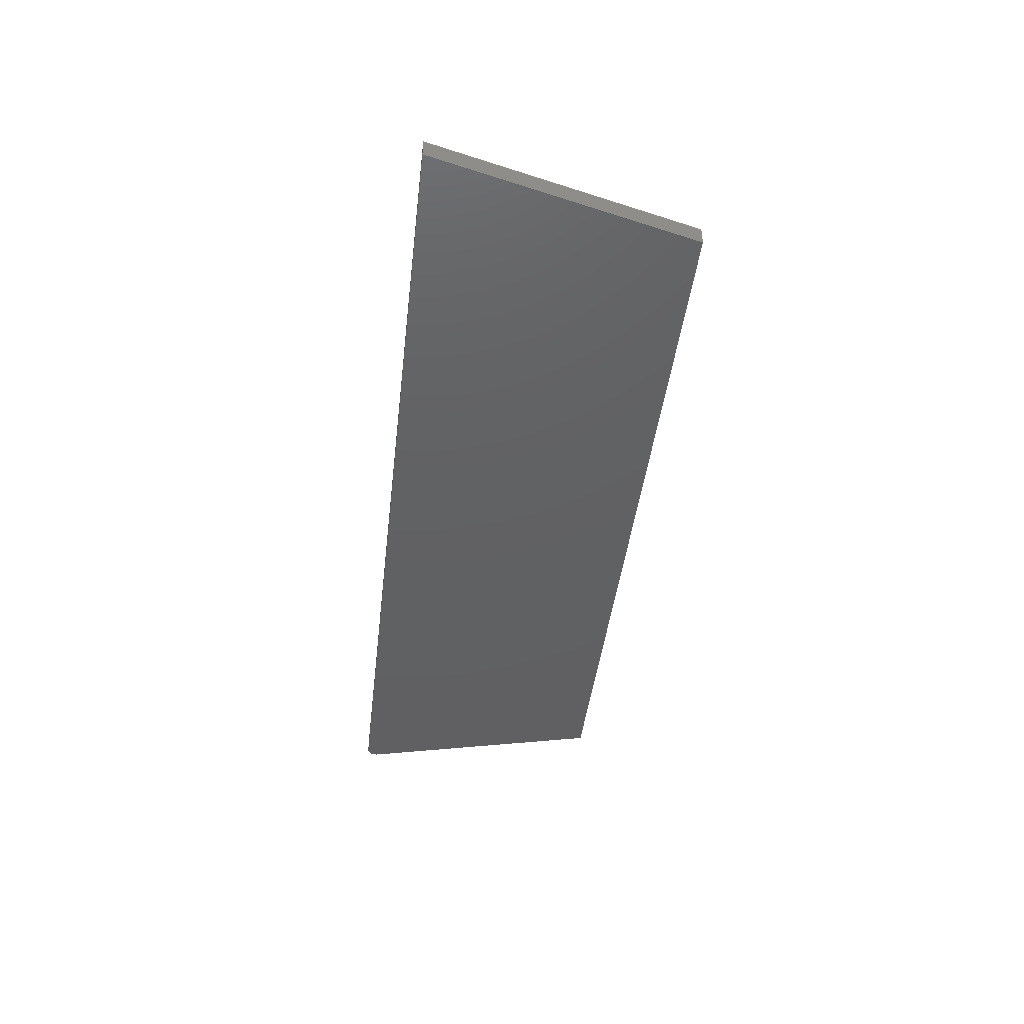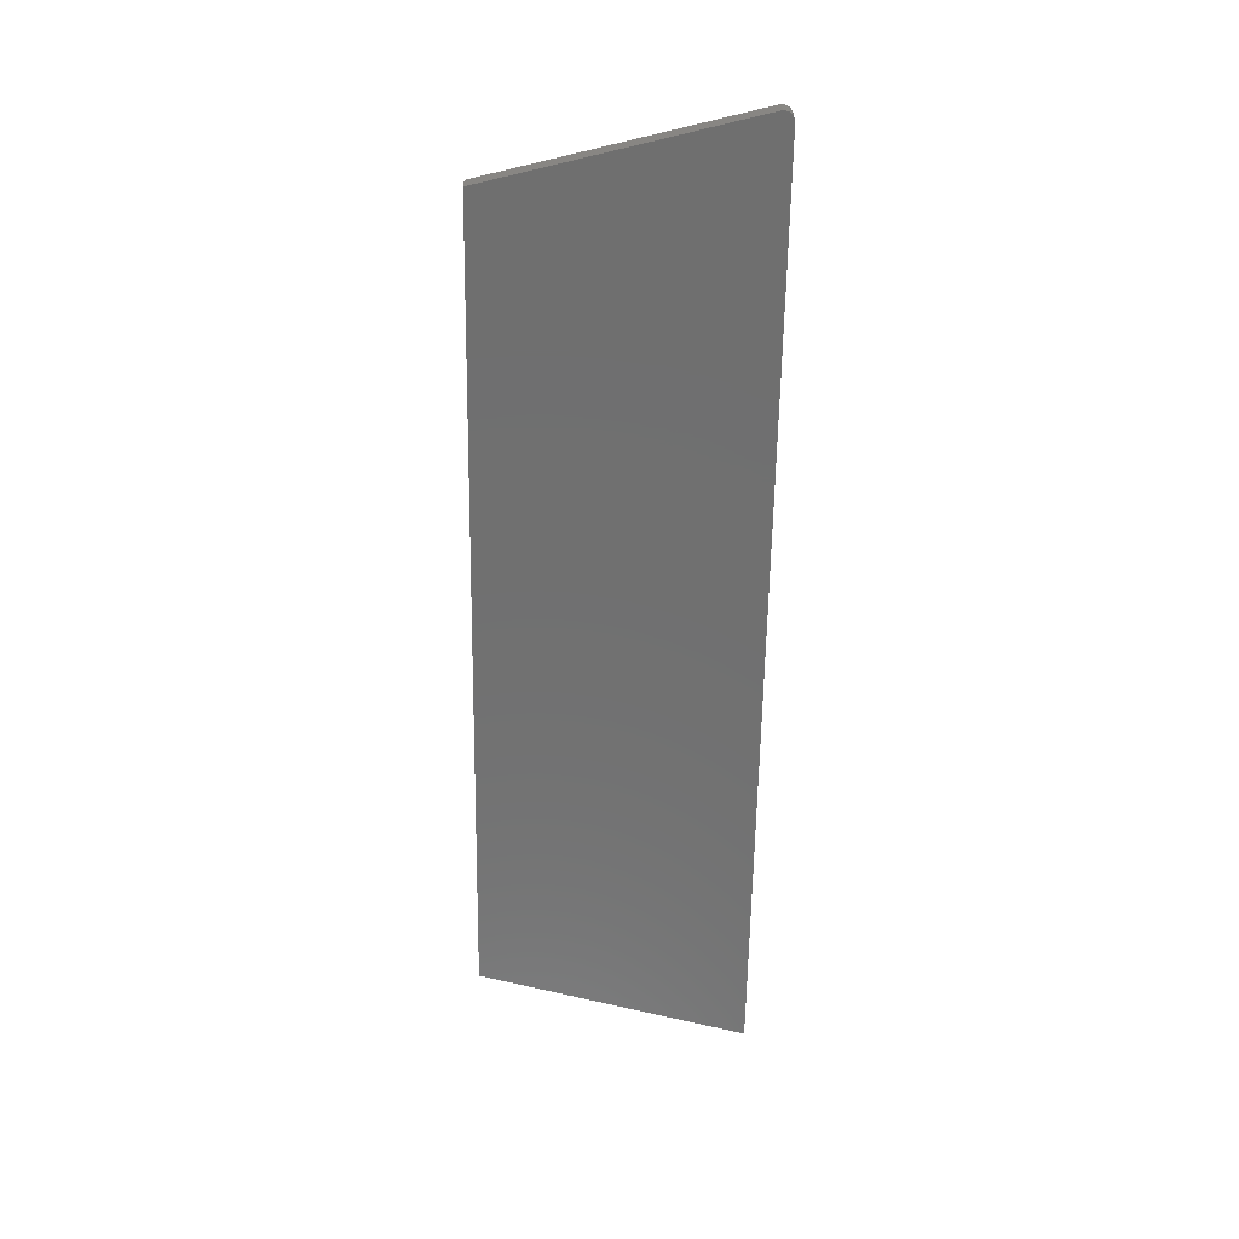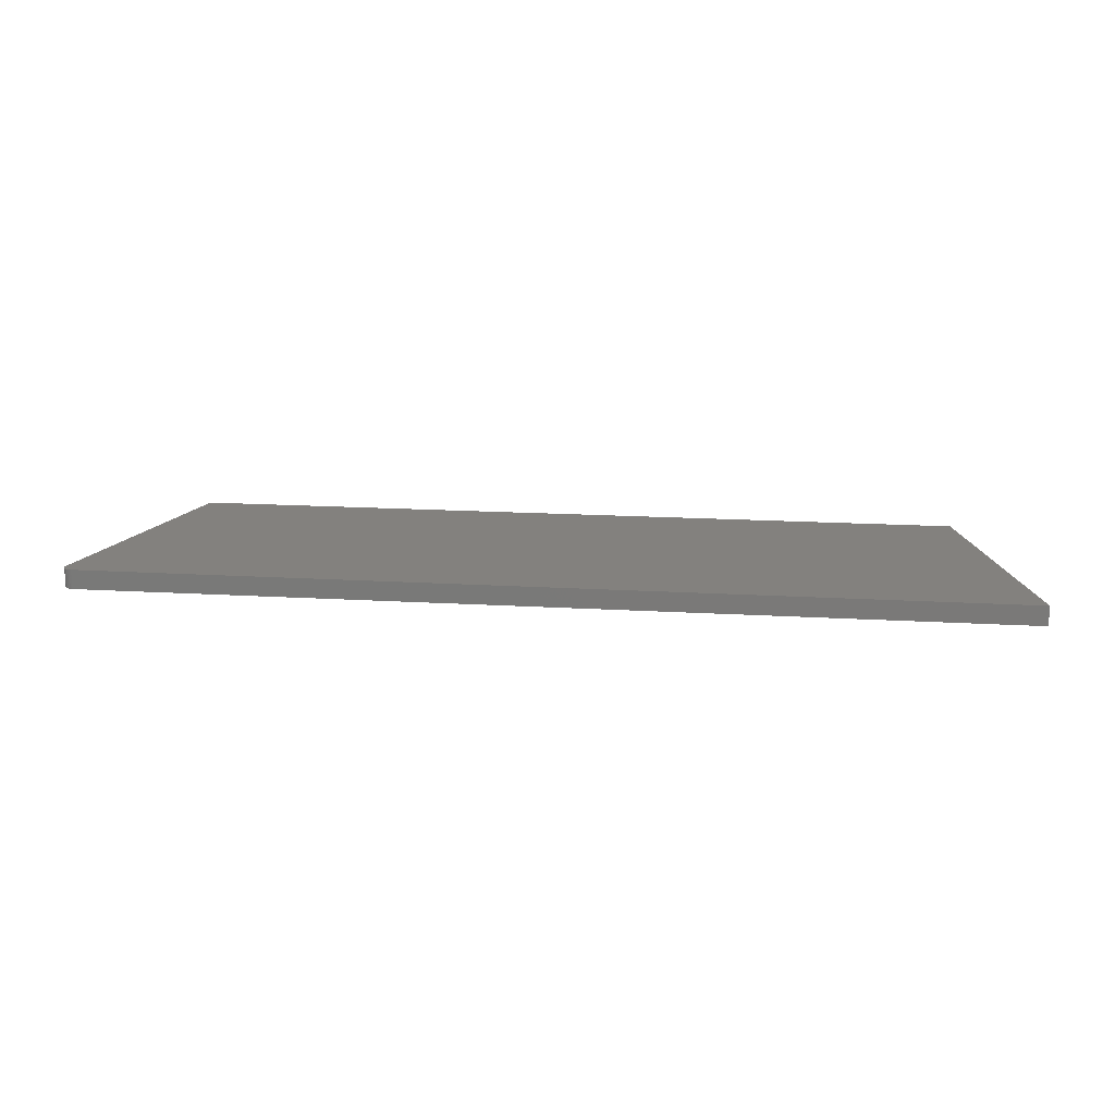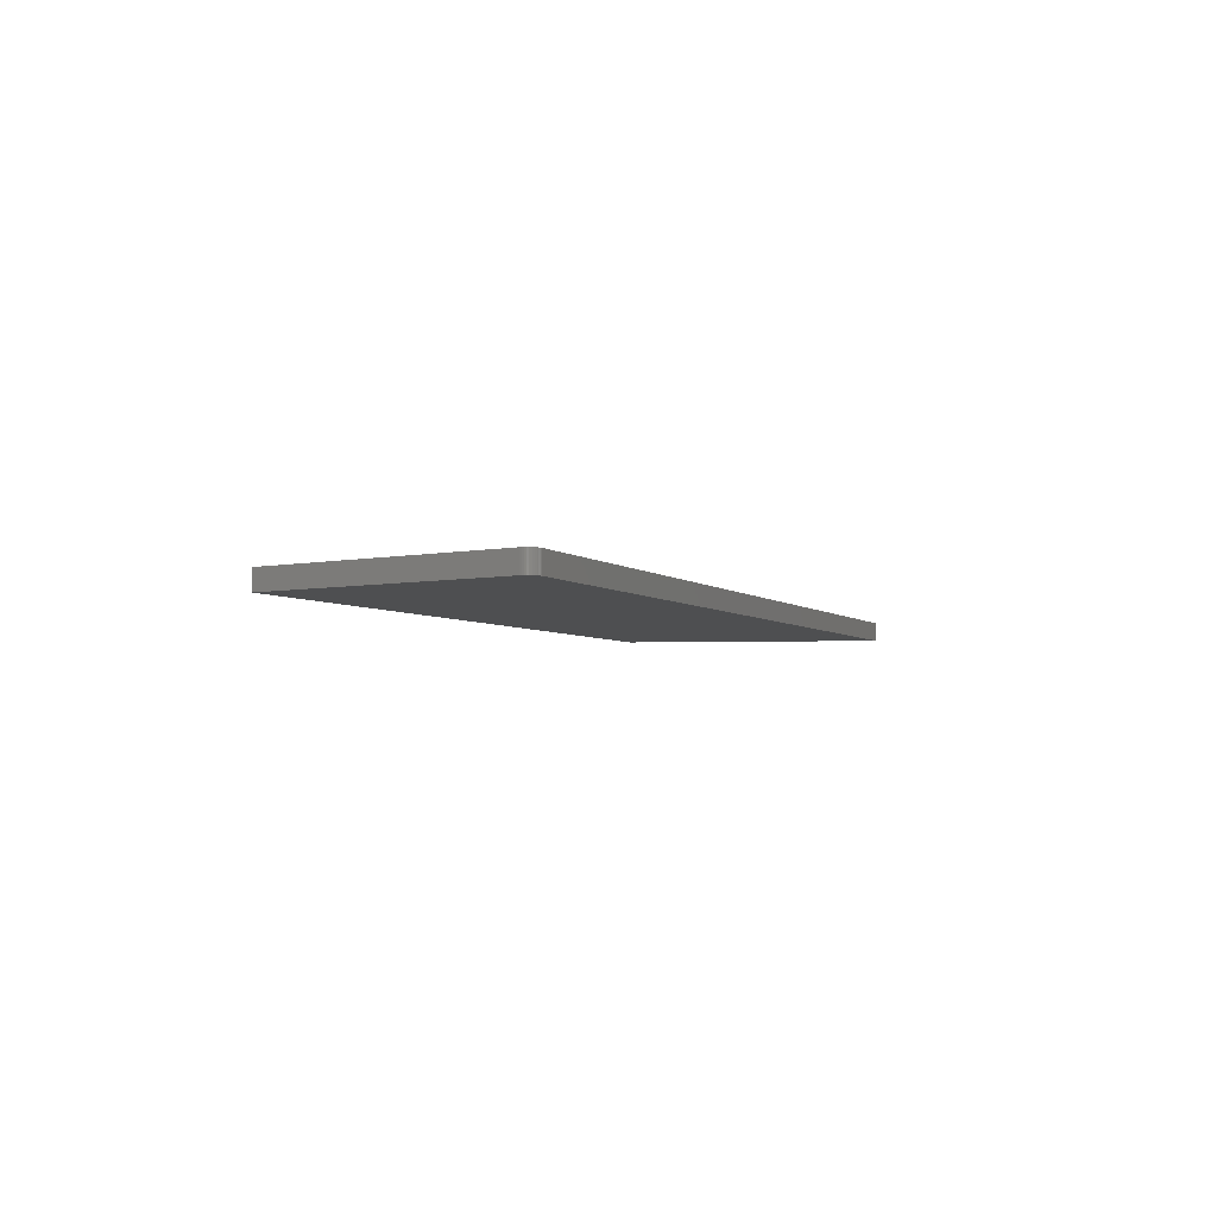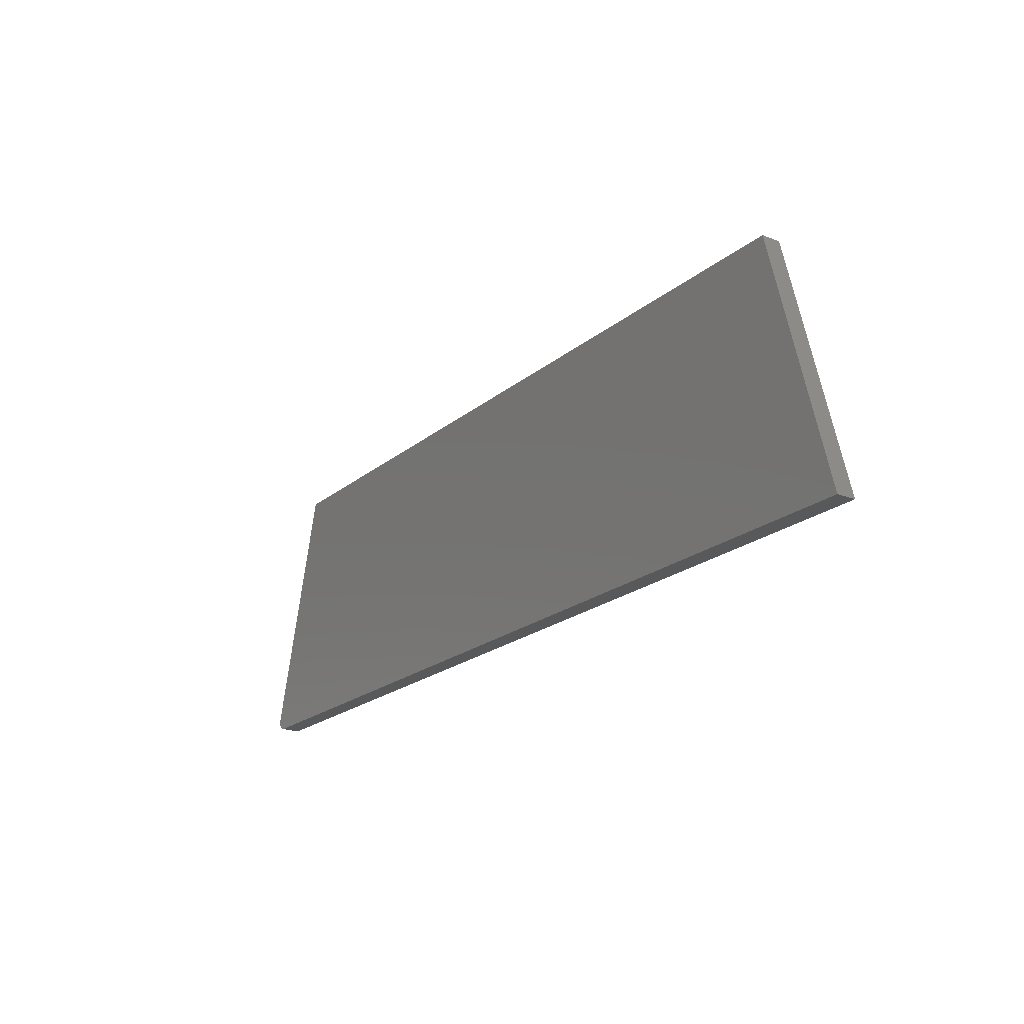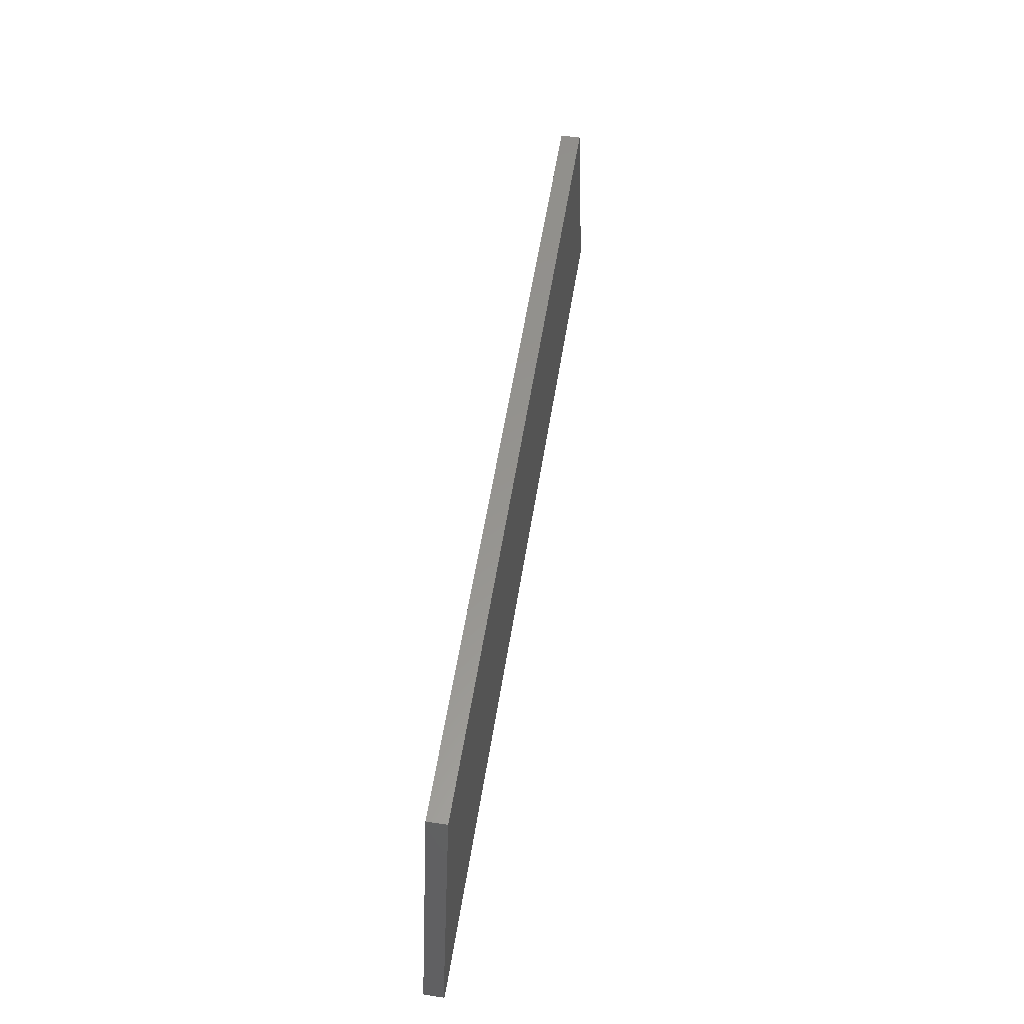
<metadata>
{"format":"stl","ext":"stl","renderer":"f3d","projection":"perspective","resolution":1024,"background":"white","views":[{"elev":-42.6,"azim":-96.5,"up":"+Y"},{"elev":-61.8,"azim":89.1,"up":"+Y"},{"elev":16.3,"azim":-172.9,"up":"+Y"},{"elev":-3.9,"azim":111.8,"up":"+Y"},{"elev":-20.9,"azim":-124.9,"up":"+Z"},{"elev":57.5,"azim":99.1,"up":"+Z"}]}
</metadata>
<code>
# stl→obj: 28 verts, 52 faces
v 0.744 -0.01562 0.001141
v 0 -0.01562 0
v 0.7399 -0.01562 -4.531e-17
v 0.7413 -0.01562 0.0001297
v 0.7427 -0.01562 0.0005144
v 0.05526 -0.01562 0.2132
v 0.7451 -0.01562 0.00199
v 0.7461 -0.01562 0.003031
v 0.7468 -0.01562 0.004232
v 0.7474 -0.01562 0.005551
v 0.7477 -0.01562 0.006945
v 0.7477 -0.01562 0.008368
v 0.7475 -0.01562 0.009773
v 0.6947 -0.01562 0.2132
v 0.744 0 0.001141
v 0.7427 0 0.0005144
v 0.7413 0 0.0001297
v 0.7399 0 -4.531e-17
v 0 0 0
v 0.05526 0 0.2132
v 0.6947 0 0.2132
v 0.7475 0 0.009773
v 0.7477 0 0.008368
v 0.7477 0 0.006945
v 0.7474 0 0.005551
v 0.7468 0 0.004232
v 0.7461 0 0.003031
v 0.7451 0 0.00199
f 1 2 3
f 1 3 4
f 1 4 5
f 6 2 1
f 6 1 7
f 6 7 8
f 6 8 9
f 6 9 10
f 6 10 11
f 6 11 12
f 6 12 13
f 6 13 14
f 15 16 17
f 15 17 18
f 15 18 19
f 20 21 22
f 20 22 23
f 20 23 24
f 20 24 25
f 20 25 26
f 20 26 27
f 20 27 28
f 20 28 15
f 20 15 19
f 13 22 14
f 14 22 21
f 2 19 3
f 3 19 18
f 22 13 23
f 23 13 12
f 23 12 24
f 24 12 11
f 24 11 25
f 25 11 10
f 25 10 26
f 26 10 9
f 26 9 27
f 27 9 8
f 27 8 28
f 28 8 7
f 28 7 15
f 15 7 1
f 15 1 16
f 16 1 5
f 16 5 17
f 17 5 4
f 17 4 18
f 18 4 3
f 6 20 2
f 2 20 19
f 14 21 6
f 6 21 20

</code>
